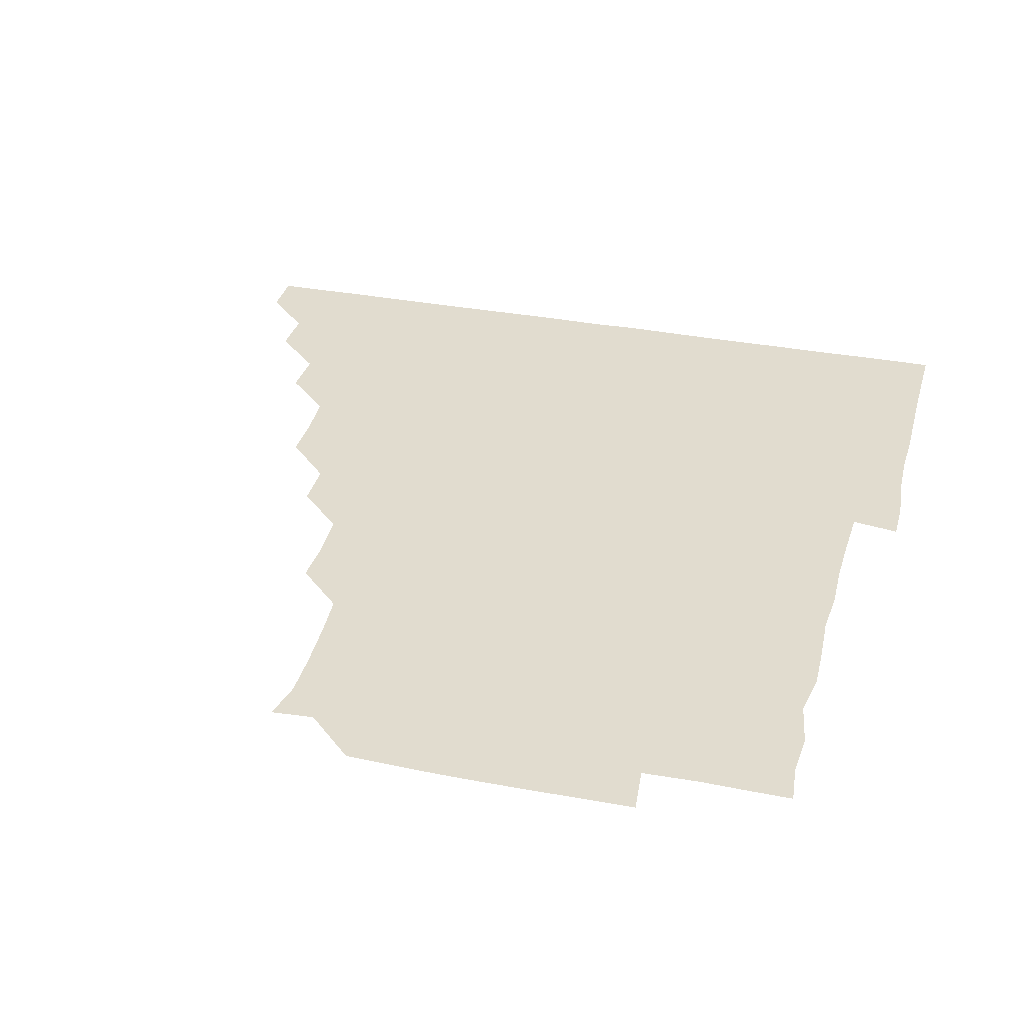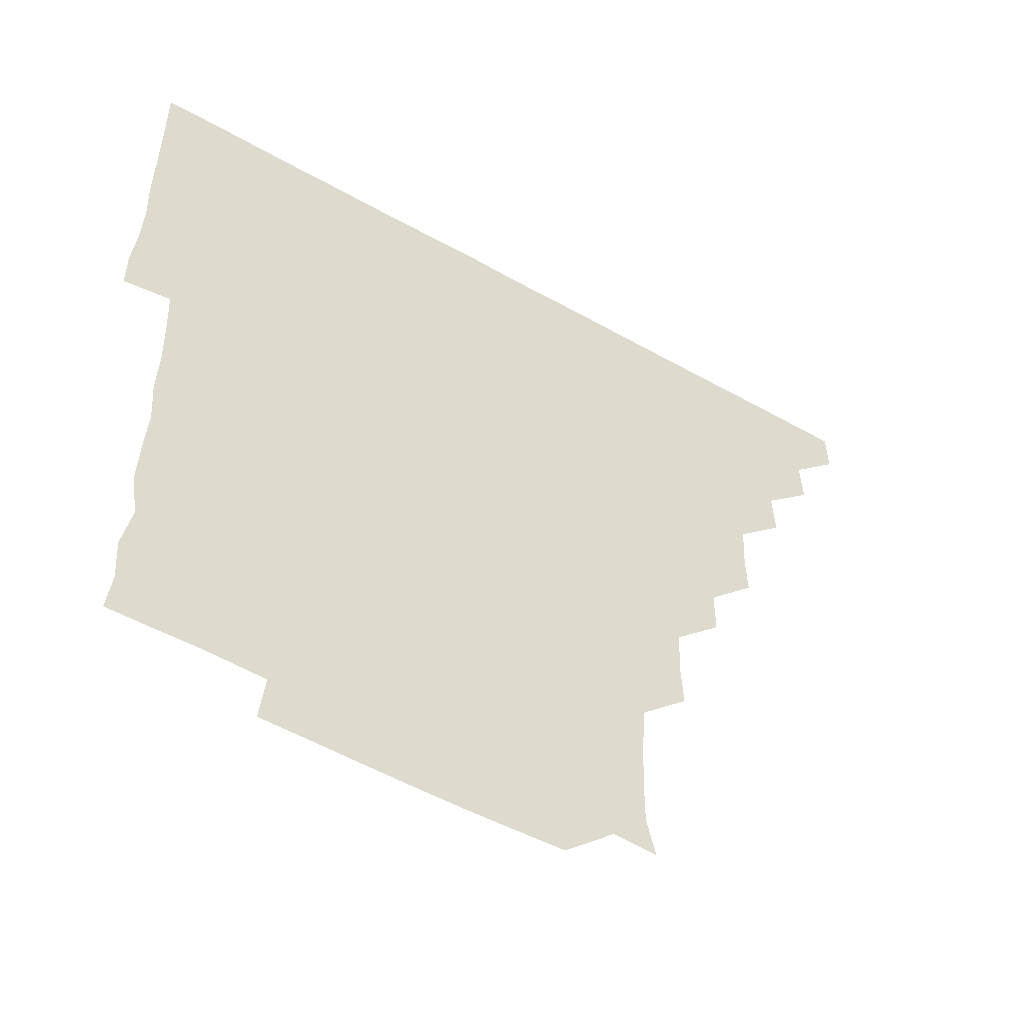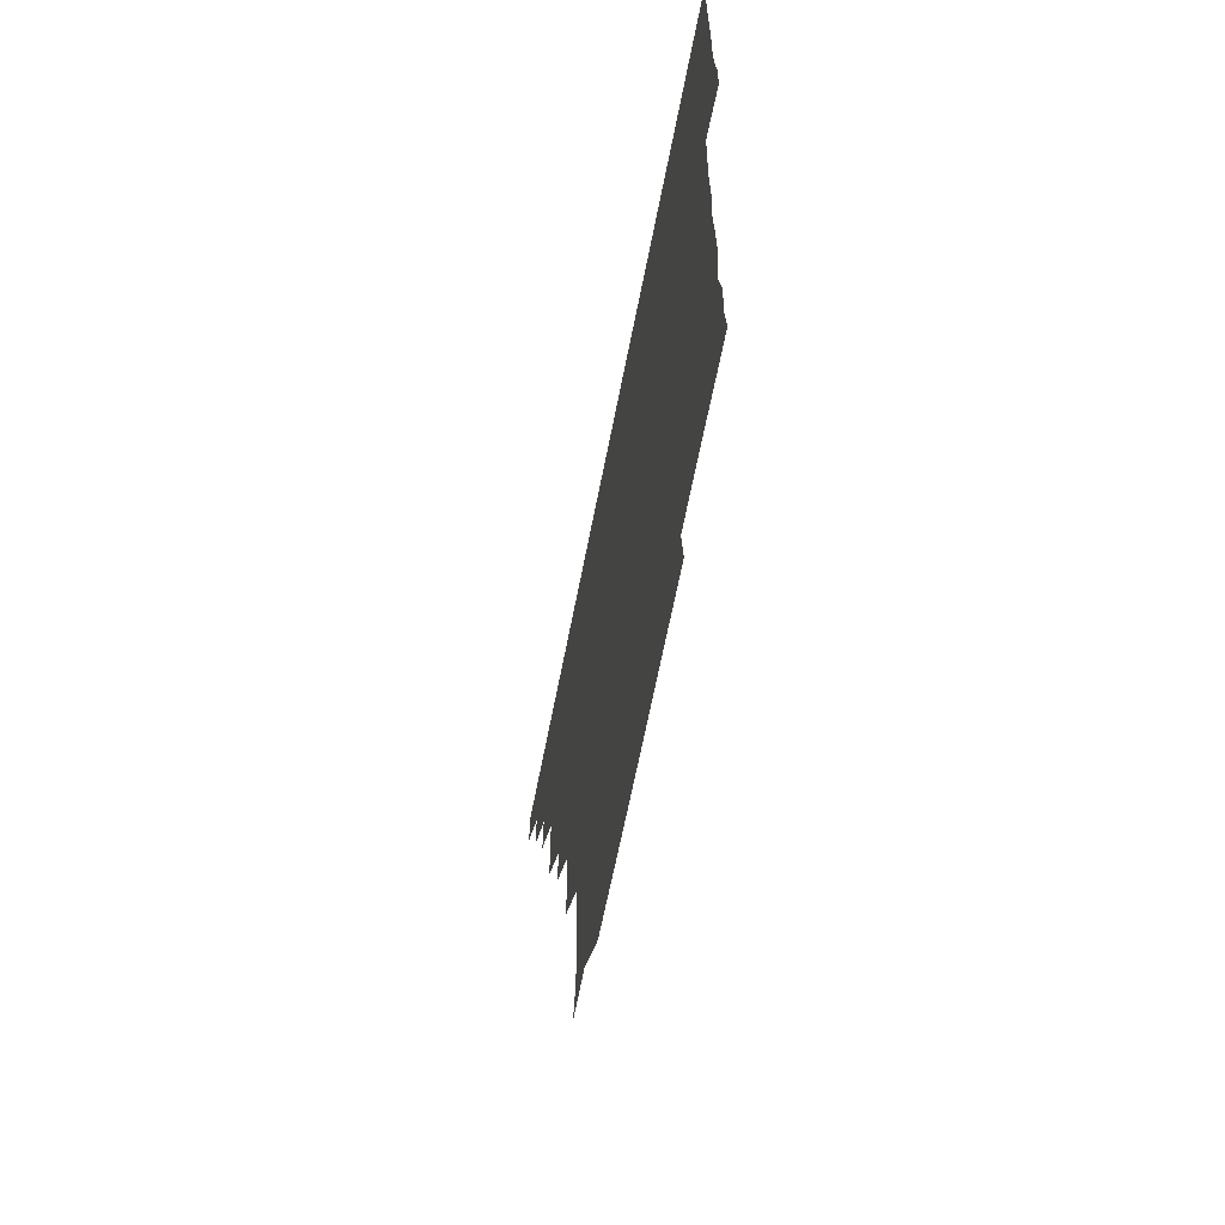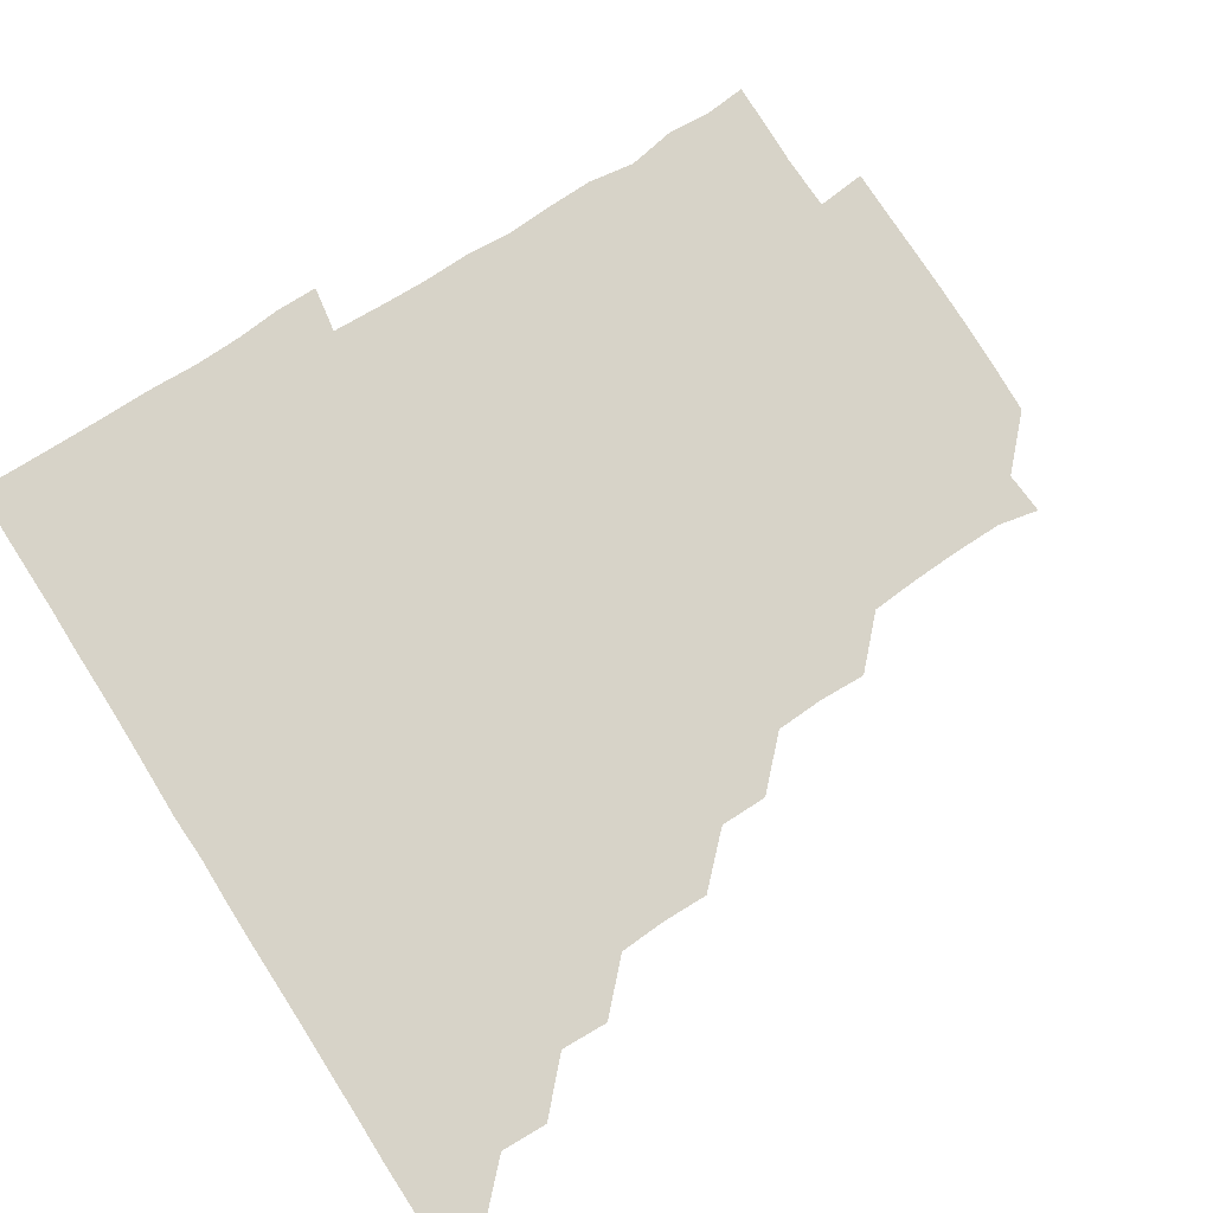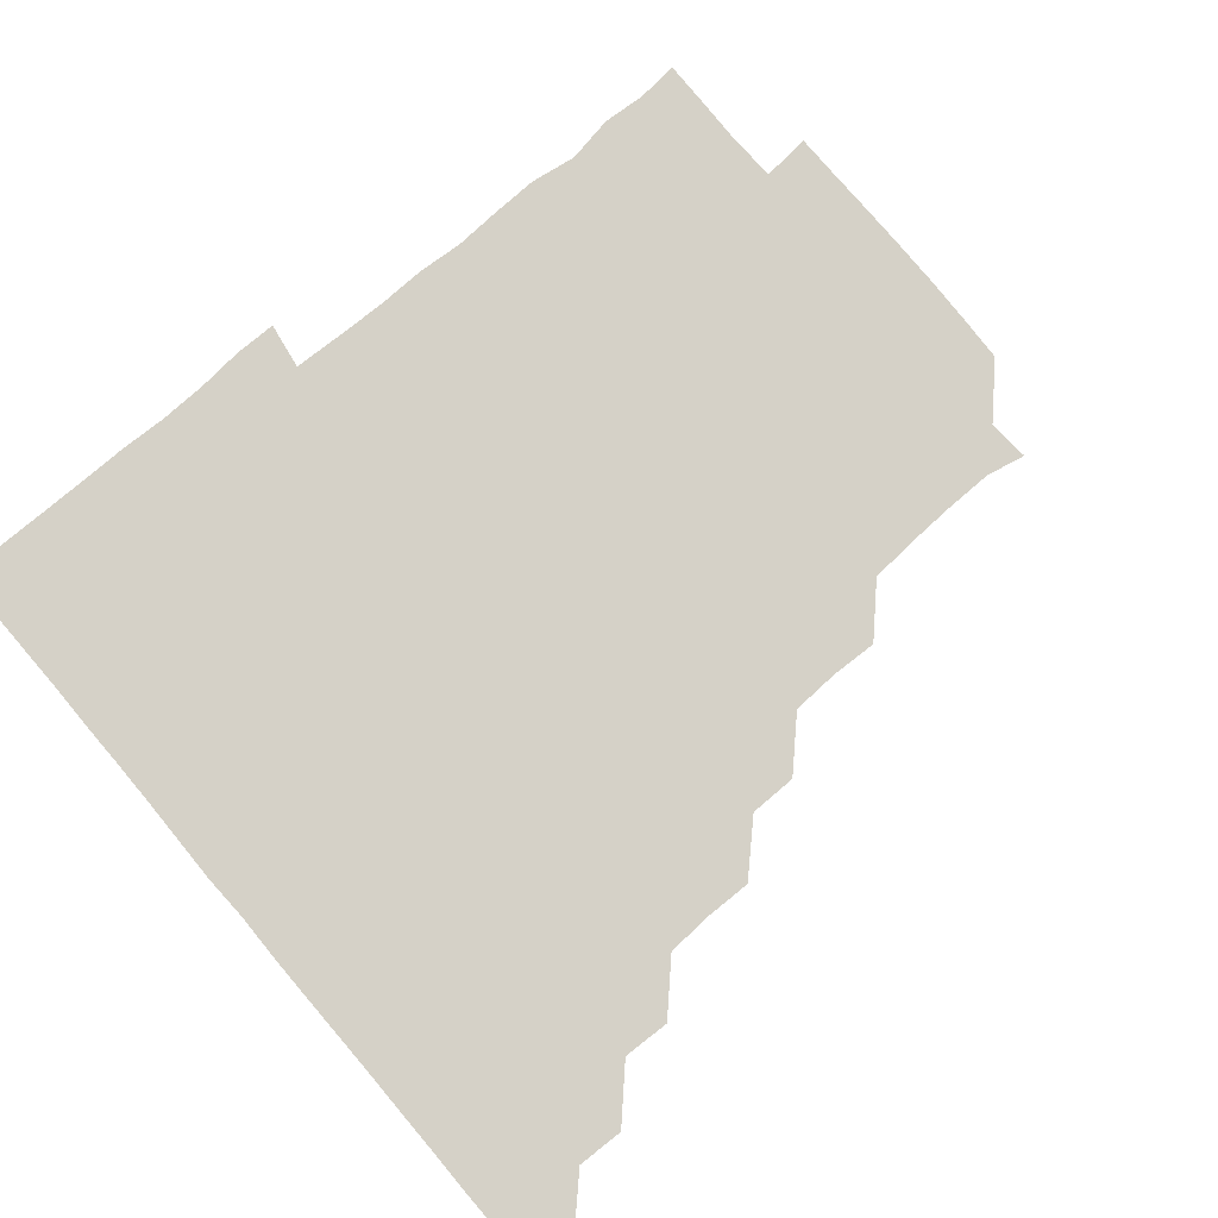
<metadata>
{"format":"obj","ext":"obj","renderer":"f3d","projection":"perspective","resolution":1024,"background":"white","views":[{"elev":34.2,"azim":14.4,"up":"+Z"},{"elev":-54.6,"azim":149.2,"up":"+Y"},{"elev":-66.8,"azim":78.8,"up":"+Y"},{"elev":77.0,"azim":-122.5,"up":"+Z"},{"elev":79.5,"azim":-130.2,"up":"+Z"}]}
</metadata>
<code>
v 436 420.9 0
v 436 436 0
v 450.7 390.5 0
v 451.2 405.8 0
v 451.2 421 0
v 451 436 0
v 465.8 360 0
v 466.4 375.5 0
v 466.4 391.3 0
v 466 406 0
v 466 420.9 0
v 466 436.2 0
v 481.4 315.3 0
v 481.7 329.9 0
v 480.9 345.4 0
v 481.1 361.1 0
v 481.3 376.3 0
v 481.2 391.2 0
v 481 406 0
v 481 421 0
v 481 436 0
v 496.5 284.5 0
v 496.4 299.9 0
v 495.6 315.3 0
v 496.9 332.1 0
v 495.7 345.9 0
v 496.3 361.4 0
v 496.1 376.1 0
v 496 391 0
v 496.1 406 0
v 496.1 420.9 0
v 496 436.1 0
v 511.6 239.1 0
v 512.2 254.3 0
v 511.5 269.7 0
v 511.3 286.3 0
v 511 300.9 0
v 511.2 316.4 0
v 511.3 331.7 0
v 510.8 345.8 0
v 511.3 361.4 0
v 511 376 0
v 511 391 0
v 511 406 0
v 511 421 0
v 511 436 0
v 525.7 165.1 0
v 528.5 177.9 0
v 528.4 193.4 0
v 527.7 209.3 0
v 526.6 224.6 0
v 526.6 241.3 0
v 526.1 256 0
v 526.2 271.4 0
v 526 286 0
v 526.3 301.6 0
v 526.1 316 0
v 525.9 331.1 0
v 526.1 346.1 0
v 526.1 361.1 0
v 526.1 376 0
v 525.9 391 0
v 526 406 0
v 526 420.9 0
v 526.1 436.1 0
v 539.3 166.1 0
v 541.9 181.4 0
v 541.7 196.6 0
v 541.1 210.6 0
v 541.1 226.4 0
v 541.4 241.9 0
v 541.2 256.2 0
v 541 270.8 0
v 541.1 286.1 0
v 541 301.3 0
v 541.1 316.3 0
v 541.1 331.2 0
v 541 346.1 0
v 541.3 361.4 0
v 541.1 376 0
v 541 391 0
v 541 406 0
v 540.9 421.2 0
v 541 436.3 0
v 555 151 0
v 556.5 165.8 0
v 556.4 181.8 0
v 555.7 197.1 0
v 556.9 211.1 0
v 555.9 226.8 0
v 556.3 241.5 0
v 556.1 256.3 0
v 556.2 271.5 0
v 556.3 286.5 0
v 556 300.9 0
v 556 316.3 0
v 556.1 331.2 0
v 556 345.9 0
v 556 361.2 0
v 556 376 0
v 556 391 0
v 556.1 405.9 0
v 556.1 420.7 0
v 555.8 436.3 0
v 569.5 150.4 0
v 571.8 166.9 0
v 571.5 181.7 0
v 570.6 195.8 0
v 571.1 212.4 0
v 571 226 0
v 571.3 241.1 0
v 571.1 256 0
v 571 271.2 0
v 570.9 286.4 0
v 571.3 301.4 0
v 570.9 315.6 0
v 571 331.1 0
v 571 346 0
v 571 361.1 0
v 571 376 0
v 571 391 0
v 571.1 405.9 0
v 571.1 420.8 0
v 571 436 0
v 585.2 149.9 0
v 586.2 166.8 0
v 586.1 181.6 0
v 586.7 195.6 0
v 585.5 211.4 0
v 586 225.4 0
v 585.8 241.5 0
v 586.1 256.4 0
v 586.2 271.2 0
v 586 286 0
v 586 301.5 0
v 586.1 316.3 0
v 586.1 331.4 0
v 586.1 346.2 0
v 586.1 361.1 0
v 586.1 376 0
v 586.1 391 0
v 586.1 405.8 0
v 586 420.9 0
v 585.9 436.5 0
v 600.7 149.8 0
v 600.8 166.8 0
v 600.7 181.7 0
v 601.1 197.3 0
v 601.2 211.2 0
v 601.5 226.1 0
v 601 241.2 0
v 600.8 256.2 0
v 601.1 271.2 0
v 601 286.3 0
v 601 301.3 0
v 601.1 315.9 0
v 601 331.1 0
v 601 345.9 0
v 601 361.1 0
v 601.1 376.1 0
v 601.1 391 0
v 601 406 0
v 601 420.9 0
v 600.7 436.2 0
v 616.1 149.8 0
v 615.6 166.8 0
v 616.1 181.8 0
v 615.9 196 0
v 616.1 211.2 0
v 616 226.7 0
v 616 241.9 0
v 616.1 255.9 0
v 615.8 271.5 0
v 616 286.3 0
v 615.9 301.4 0
v 616.1 316.4 0
v 616 331.1 0
v 616 346.2 0
v 616 361.1 0
v 616.1 376.1 0
v 616 391 0
v 616.1 405.9 0
v 616 421.1 0
v 615.7 436 0
v 631.7 150 0
v 630.6 166.3 0
v 630.8 181.4 0
v 631 196.1 0
v 631 211.6 0
v 630.9 226.7 0
v 630.8 241.2 0
v 631.2 256.5 0
v 630.9 271.1 0
v 631 286.2 0
v 630.9 301 0
v 630.9 316.4 0
v 631.1 331.2 0
v 631 346.1 0
v 631 361.3 0
v 631.1 376.1 0
v 631 391 0
v 631 406 0
v 631.1 420.9 0
v 630.8 435.9 0
v 646.2 150.1 0
v 644.7 165.8 0
v 645.6 181.5 0
v 645.8 196.8 0
v 646 211.8 0
v 645.6 226.9 0
v 645.9 241.1 0
v 645.7 256.9 0
v 646 271.3 0
v 646.1 286.2 0
v 646.1 300.8 0
v 645.7 316.2 0
v 645.8 331.6 0
v 646.1 346 0
v 646 360.9 0
v 646 376.2 0
v 646.1 391.2 0
v 646.1 405.9 0
v 646.2 420.8 0
v 645.7 436 0
v 662.7 166.3 0
v 661 181.5 0
v 661 196.1 0
v 660.4 211.9 0
v 660.7 226.6 0
v 661 241.2 0
v 660.7 256.3 0
v 660.9 271.3 0
v 660.7 286.5 0
v 660.8 301.8 0
v 660.9 316.2 0
v 660.9 331.2 0
v 661 346.3 0
v 661.1 361.1 0
v 661 376.2 0
v 661 391.1 0
v 661 406 0
v 661.1 421 0
v 661 435.9 0
v 677.9 165.9 0
v 675.5 181.6 0
v 675.5 197.2 0
v 675.1 211.3 0
v 675.5 226.7 0
v 675.3 241.6 0
v 675.6 256 0
v 675.4 271.8 0
v 675.3 286.7 0
v 675.5 301.6 0
v 675.8 316.7 0
v 675.7 331.4 0
v 675.6 346.5 0
v 675.6 361.7 0
v 675.9 376.2 0
v 676 391.3 0
v 676 406 0
v 676 420.9 0
v 676 436 0
v 691.3 165.7 0
v 690 179.1 0
v 691 193.2 0
v 688.3 208.6 0
v 690.6 223.7 0
v 690.3 238.6 0
v 689.5 254.1 0
v 690.7 269.1 0
v 690.3 284.2 0
v 690.7 299.5 0
v 691.5 317.5 0
v 690.2 332.1 0
v 690.4 346 0
v 690.6 361 0
v 690.6 376.3 0
v 690.5 391.4 0
v 690.9 406.1 0
v 690.9 420.8 0
v 691 436.2 0
v 706.7 315 0
v 706.8 328.9 0
v 705.5 343.6 0
v 705.1 359.3 0
v 705.7 374.8 0
v 705.6 390.3 0
v 705.7 405.9 0
v 705.8 421 0
v 706.1 436 0
f 4 5 1
f 1 5 2
f 5 6 2
f 8 9 3
f 3 9 4
f 9 10 4
f 4 10 5
f 10 11 5
f 5 11 6
f 11 12 6
f 15 16 7
f 7 16 8
f 16 17 8
f 8 17 9
f 17 18 9
f 9 18 10
f 18 19 10
f 10 19 11
f 19 20 11
f 11 20 12
f 20 21 12
f 23 24 13
f 13 24 14
f 24 25 14
f 14 25 15
f 25 26 15
f 15 26 16
f 26 27 16
f 16 27 17
f 27 28 17
f 17 28 18
f 28 29 18
f 18 29 19
f 29 30 19
f 19 30 20
f 30 31 20
f 20 31 21
f 31 32 21
f 35 36 22
f 22 36 23
f 36 37 23
f 23 37 24
f 37 38 24
f 24 38 25
f 38 39 25
f 25 39 26
f 39 40 26
f 26 40 27
f 40 41 27
f 27 41 28
f 41 42 28
f 28 42 29
f 42 43 29
f 29 43 30
f 43 44 30
f 30 44 31
f 44 45 31
f 31 45 32
f 45 46 32
f 51 52 33
f 33 52 34
f 52 53 34
f 34 53 35
f 53 54 35
f 35 54 36
f 54 55 36
f 36 55 37
f 55 56 37
f 37 56 38
f 56 57 38
f 38 57 39
f 57 58 39
f 39 58 40
f 58 59 40
f 40 59 41
f 59 60 41
f 41 60 42
f 60 61 42
f 42 61 43
f 61 62 43
f 43 62 44
f 62 63 44
f 44 63 45
f 63 64 45
f 45 64 46
f 64 65 46
f 47 66 48
f 66 67 48
f 48 67 49
f 67 68 49
f 49 68 50
f 68 69 50
f 50 69 51
f 69 70 51
f 51 70 52
f 70 71 52
f 52 71 53
f 71 72 53
f 53 72 54
f 72 73 54
f 54 73 55
f 73 74 55
f 55 74 56
f 74 75 56
f 56 75 57
f 75 76 57
f 57 76 58
f 76 77 58
f 58 77 59
f 77 78 59
f 59 78 60
f 78 79 60
f 60 79 61
f 79 80 61
f 61 80 62
f 80 81 62
f 62 81 63
f 81 82 63
f 63 82 64
f 82 83 64
f 64 83 65
f 83 84 65
f 85 86 66
f 66 86 67
f 86 87 67
f 67 87 68
f 87 88 68
f 68 88 69
f 88 89 69
f 69 89 70
f 89 90 70
f 70 90 71
f 90 91 71
f 71 91 72
f 91 92 72
f 72 92 73
f 92 93 73
f 73 93 74
f 93 94 74
f 74 94 75
f 94 95 75
f 75 95 76
f 95 96 76
f 76 96 77
f 96 97 77
f 77 97 78
f 97 98 78
f 78 98 79
f 98 99 79
f 79 99 80
f 99 100 80
f 80 100 81
f 100 101 81
f 81 101 82
f 101 102 82
f 82 102 83
f 102 103 83
f 83 103 84
f 103 104 84
f 85 105 86
f 105 106 86
f 86 106 87
f 106 107 87
f 87 107 88
f 107 108 88
f 88 108 89
f 108 109 89
f 89 109 90
f 109 110 90
f 90 110 91
f 110 111 91
f 91 111 92
f 111 112 92
f 92 112 93
f 112 113 93
f 93 113 94
f 113 114 94
f 94 114 95
f 114 115 95
f 95 115 96
f 115 116 96
f 96 116 97
f 116 117 97
f 97 117 98
f 117 118 98
f 98 118 99
f 118 119 99
f 99 119 100
f 119 120 100
f 100 120 101
f 120 121 101
f 101 121 102
f 121 122 102
f 102 122 103
f 122 123 103
f 103 123 104
f 123 124 104
f 105 125 106
f 125 126 106
f 106 126 107
f 126 127 107
f 107 127 108
f 127 128 108
f 108 128 109
f 128 129 109
f 109 129 110
f 129 130 110
f 110 130 111
f 130 131 111
f 111 131 112
f 131 132 112
f 112 132 113
f 132 133 113
f 113 133 114
f 133 134 114
f 114 134 115
f 134 135 115
f 115 135 116
f 135 136 116
f 116 136 117
f 136 137 117
f 117 137 118
f 137 138 118
f 118 138 119
f 138 139 119
f 119 139 120
f 139 140 120
f 120 140 121
f 140 141 121
f 121 141 122
f 141 142 122
f 122 142 123
f 142 143 123
f 123 143 124
f 143 144 124
f 125 145 126
f 145 146 126
f 126 146 127
f 146 147 127
f 127 147 128
f 147 148 128
f 128 148 129
f 148 149 129
f 129 149 130
f 149 150 130
f 130 150 131
f 150 151 131
f 131 151 132
f 151 152 132
f 132 152 133
f 152 153 133
f 133 153 134
f 153 154 134
f 134 154 135
f 154 155 135
f 135 155 136
f 155 156 136
f 136 156 137
f 156 157 137
f 137 157 138
f 157 158 138
f 138 158 139
f 158 159 139
f 139 159 140
f 159 160 140
f 140 160 141
f 160 161 141
f 141 161 142
f 161 162 142
f 142 162 143
f 162 163 143
f 143 163 144
f 163 164 144
f 145 165 146
f 165 166 146
f 146 166 147
f 166 167 147
f 147 167 148
f 167 168 148
f 148 168 149
f 168 169 149
f 149 169 150
f 169 170 150
f 150 170 151
f 170 171 151
f 151 171 152
f 171 172 152
f 152 172 153
f 172 173 153
f 153 173 154
f 173 174 154
f 154 174 155
f 174 175 155
f 155 175 156
f 175 176 156
f 156 176 157
f 176 177 157
f 157 177 158
f 177 178 158
f 158 178 159
f 178 179 159
f 159 179 160
f 179 180 160
f 160 180 161
f 180 181 161
f 161 181 162
f 181 182 162
f 162 182 163
f 182 183 163
f 163 183 164
f 183 184 164
f 165 185 166
f 185 186 166
f 166 186 167
f 186 187 167
f 167 187 168
f 187 188 168
f 168 188 169
f 188 189 169
f 169 189 170
f 189 190 170
f 170 190 171
f 190 191 171
f 171 191 172
f 191 192 172
f 172 192 173
f 192 193 173
f 173 193 174
f 193 194 174
f 174 194 175
f 194 195 175
f 175 195 176
f 195 196 176
f 176 196 177
f 196 197 177
f 177 197 178
f 197 198 178
f 178 198 179
f 198 199 179
f 179 199 180
f 199 200 180
f 180 200 181
f 200 201 181
f 181 201 182
f 201 202 182
f 182 202 183
f 202 203 183
f 183 203 184
f 203 204 184
f 185 205 186
f 205 206 186
f 186 206 187
f 206 207 187
f 187 207 188
f 207 208 188
f 188 208 189
f 208 209 189
f 189 209 190
f 209 210 190
f 190 210 191
f 210 211 191
f 191 211 192
f 211 212 192
f 192 212 193
f 212 213 193
f 193 213 194
f 213 214 194
f 194 214 195
f 214 215 195
f 195 215 196
f 215 216 196
f 196 216 197
f 216 217 197
f 197 217 198
f 217 218 198
f 198 218 199
f 218 219 199
f 199 219 200
f 219 220 200
f 200 220 201
f 220 221 201
f 201 221 202
f 221 222 202
f 202 222 203
f 222 223 203
f 203 223 204
f 223 224 204
f 206 225 207
f 225 226 207
f 207 226 208
f 226 227 208
f 208 227 209
f 227 228 209
f 209 228 210
f 228 229 210
f 210 229 211
f 229 230 211
f 211 230 212
f 230 231 212
f 212 231 213
f 231 232 213
f 213 232 214
f 232 233 214
f 214 233 215
f 233 234 215
f 215 234 216
f 234 235 216
f 216 235 217
f 235 236 217
f 217 236 218
f 236 237 218
f 218 237 219
f 237 238 219
f 219 238 220
f 238 239 220
f 220 239 221
f 239 240 221
f 221 240 222
f 240 241 222
f 222 241 223
f 241 242 223
f 223 242 224
f 242 243 224
f 225 244 226
f 244 245 226
f 226 245 227
f 245 246 227
f 227 246 228
f 246 247 228
f 228 247 229
f 247 248 229
f 229 248 230
f 248 249 230
f 230 249 231
f 249 250 231
f 231 250 232
f 250 251 232
f 232 251 233
f 251 252 233
f 233 252 234
f 252 253 234
f 234 253 235
f 253 254 235
f 235 254 236
f 254 255 236
f 236 255 237
f 255 256 237
f 237 256 238
f 256 257 238
f 238 257 239
f 257 258 239
f 239 258 240
f 258 259 240
f 240 259 241
f 259 260 241
f 241 260 242
f 260 261 242
f 242 261 243
f 261 262 243
f 244 263 245
f 263 264 245
f 245 264 246
f 264 265 246
f 246 265 247
f 265 266 247
f 247 266 248
f 266 267 248
f 248 267 249
f 267 268 249
f 249 268 250
f 268 269 250
f 250 269 251
f 269 270 251
f 251 270 252
f 270 271 252
f 252 271 253
f 271 272 253
f 253 272 254
f 272 273 254
f 254 273 255
f 273 274 255
f 255 274 256
f 274 275 256
f 256 275 257
f 275 276 257
f 257 276 258
f 276 277 258
f 258 277 259
f 277 278 259
f 259 278 260
f 278 279 260
f 260 279 261
f 279 280 261
f 261 280 262
f 280 281 262
f 273 282 274
f 282 283 274
f 274 283 275
f 283 284 275
f 275 284 276
f 284 285 276
f 276 285 277
f 285 286 277
f 277 286 278
f 286 287 278
f 278 287 279
f 287 288 279
f 279 288 280
f 288 289 280
f 280 289 281
f 289 290 281

</code>
